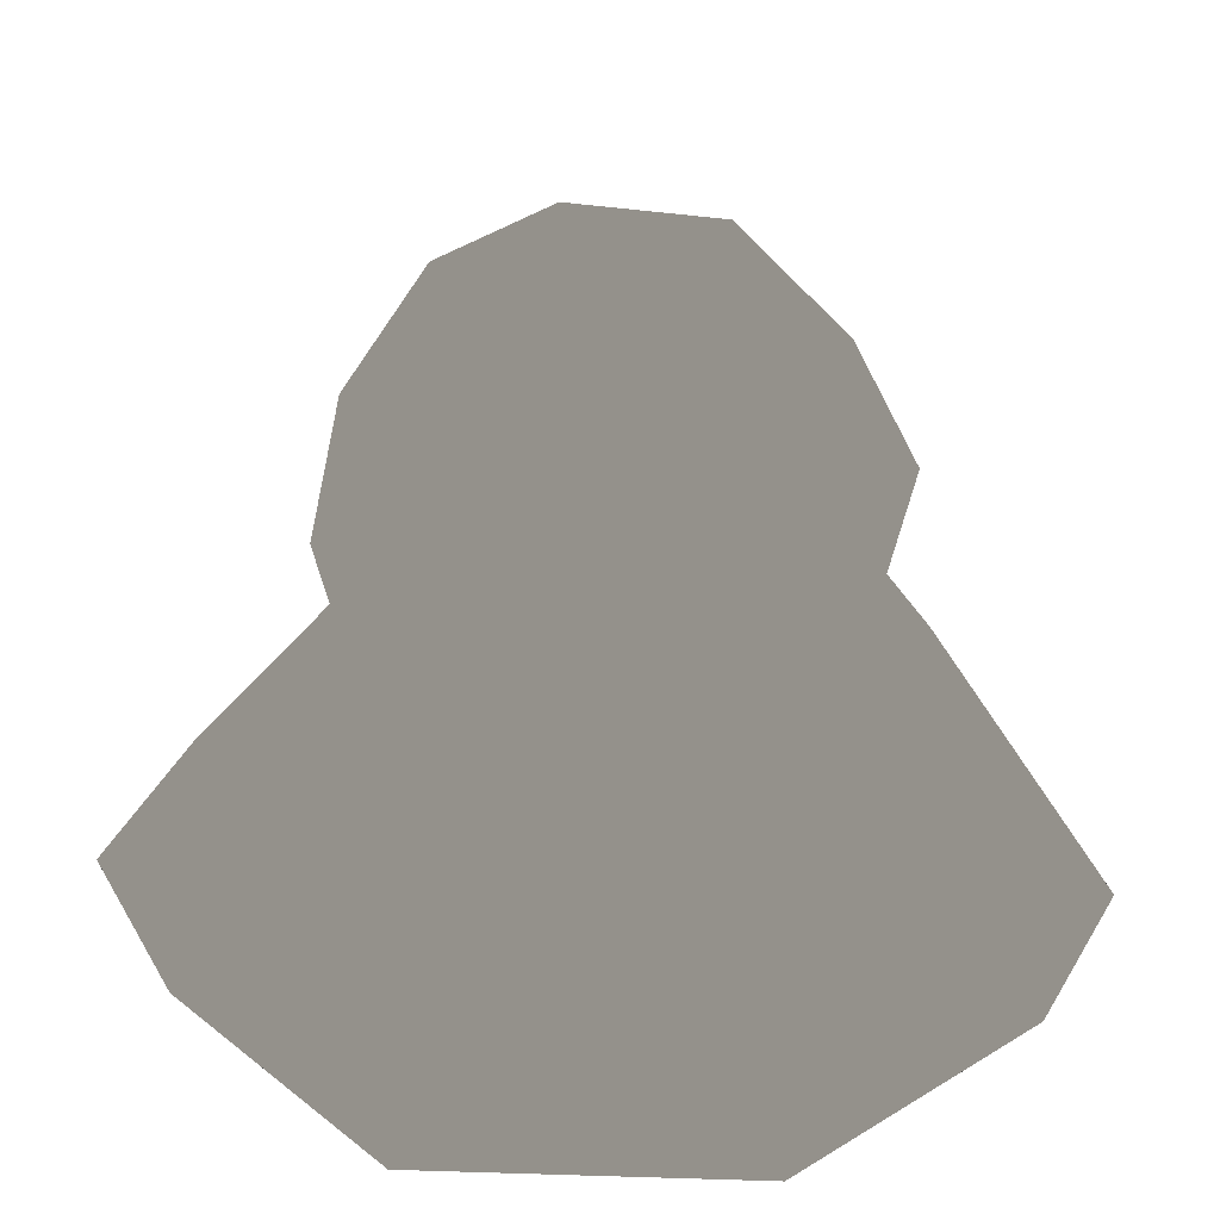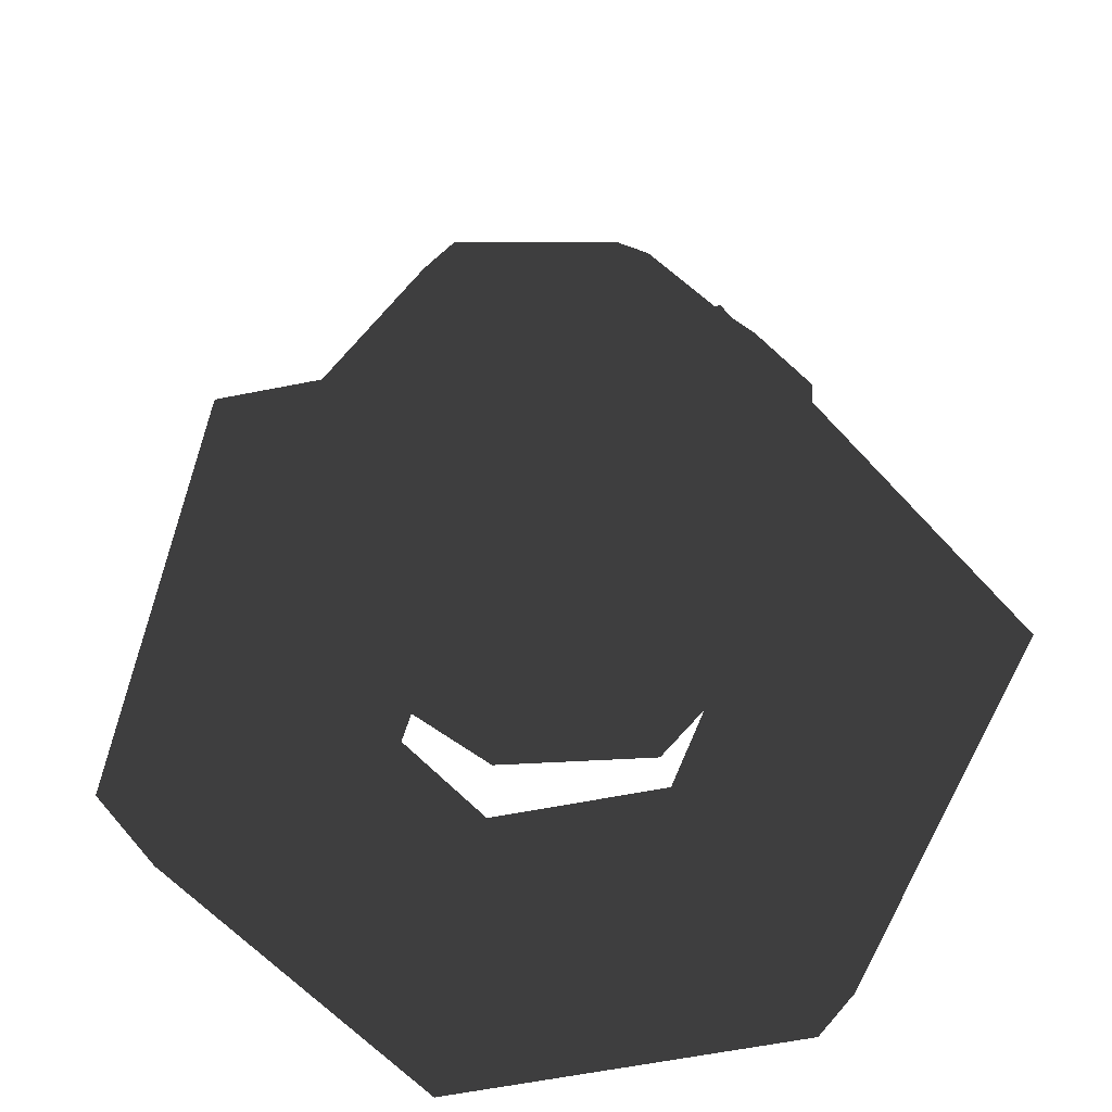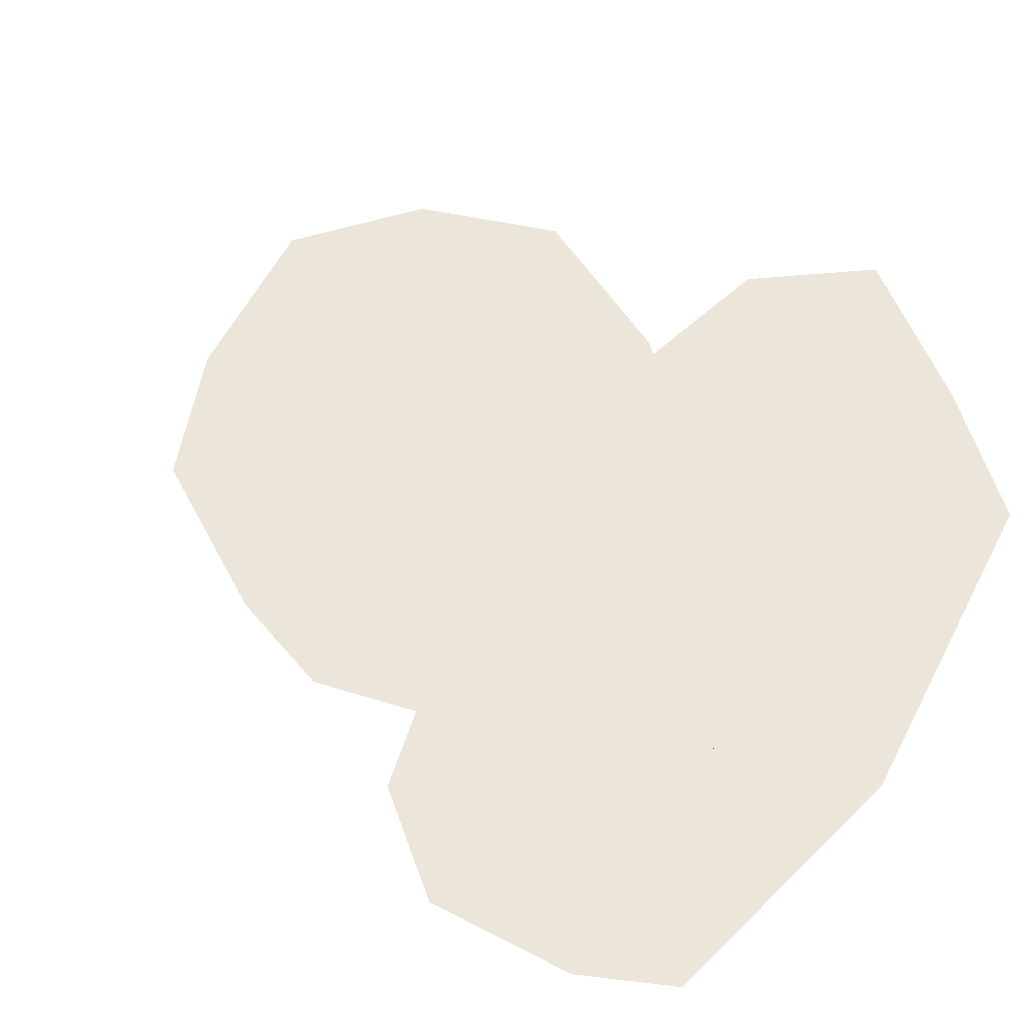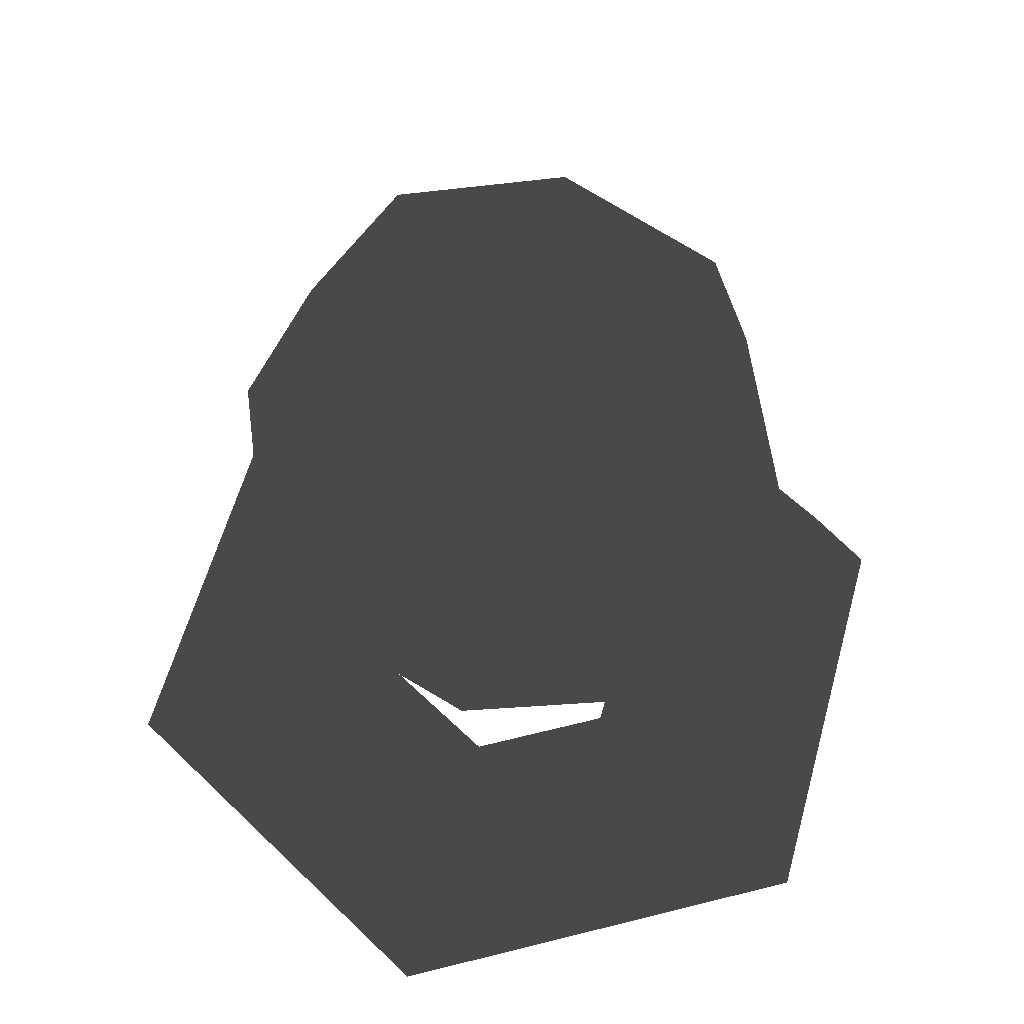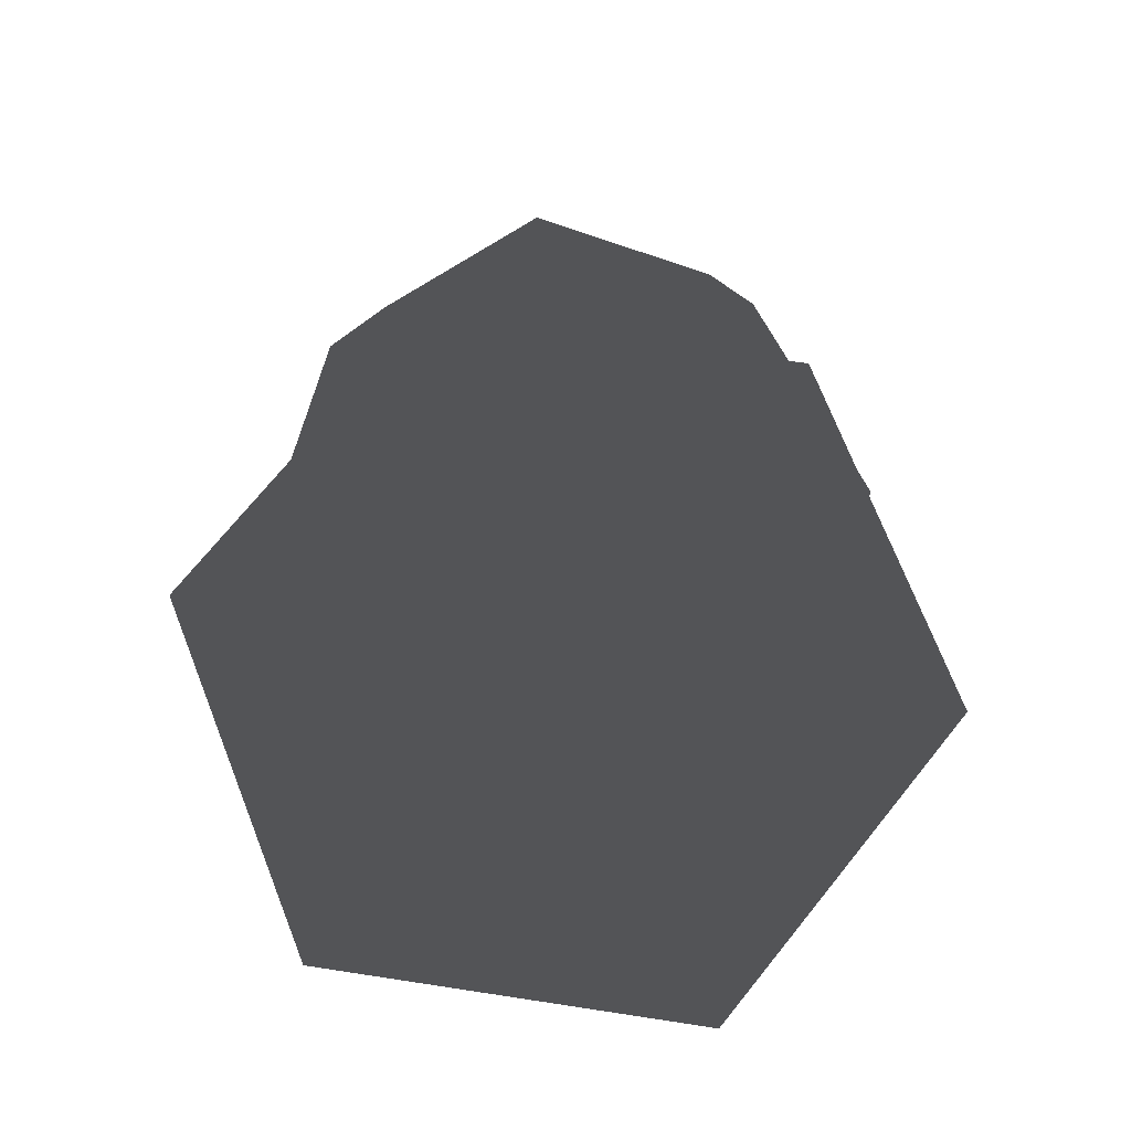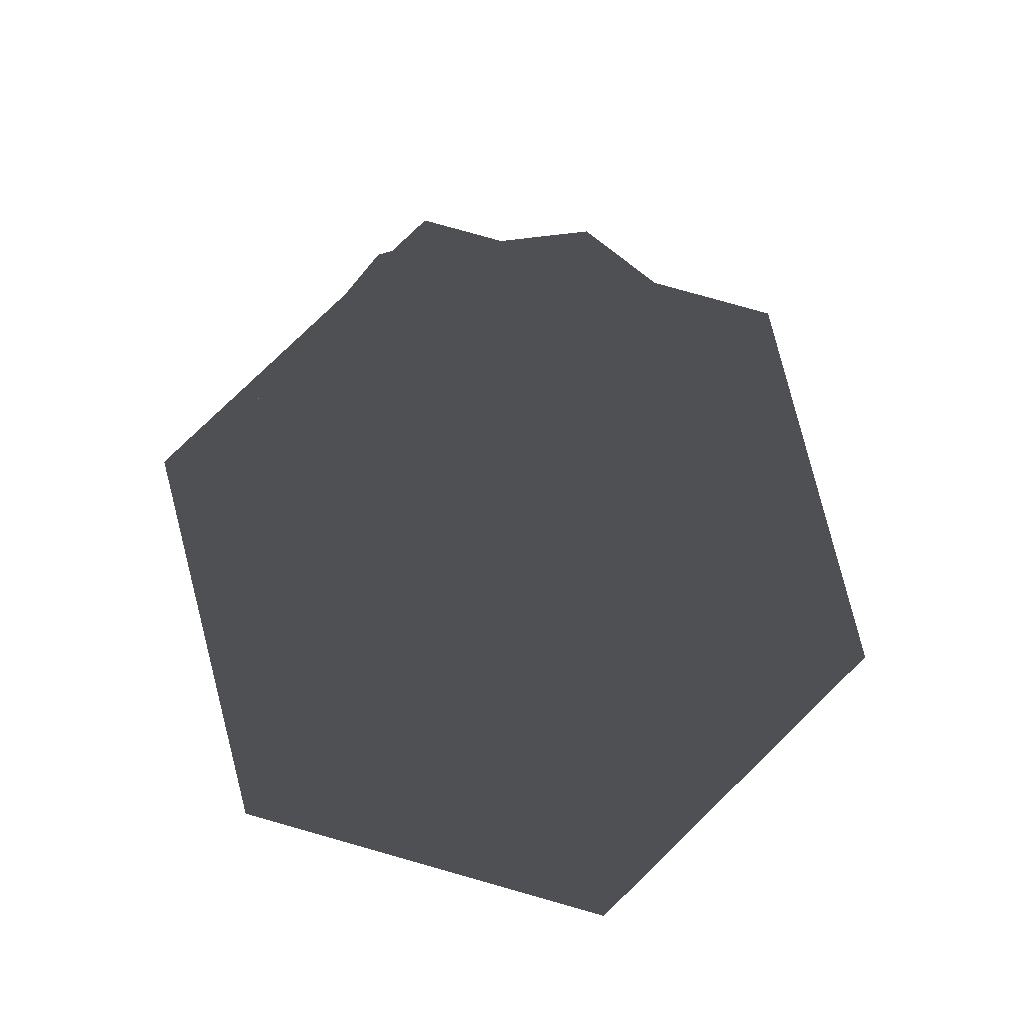
<metadata>
{"format":"obj","ext":"obj","renderer":"f3d","projection":"perspective","resolution":1024,"background":"white","views":[{"elev":-36.6,"azim":56.2,"up":"+Y"},{"elev":-59.1,"azim":-108.3,"up":"+Y"},{"elev":46.7,"azim":-48.1,"up":"+Z"},{"elev":57.8,"azim":-74.8,"up":"+Y"},{"elev":70.6,"azim":-51.3,"up":"+Y"},{"elev":78.7,"azim":15.8,"up":"+Y"}]}
</metadata>
<code>
v -0.5776 1.338 0.5776
v 0.5776 1.338 0.5776
v -0.5776 2.491 0.5776
v 0.5776 2.491 0.5776
v -0.5776 2.491 -0.5776
v 0.5776 2.491 -0.5776
v -0.5776 1.338 -0.5776
v 0.5776 1.338 -0.5776
v -0 1.207 0.7071
v -0 2.622 0.7071
v 0 2.622 -0.7071
v 0 1.207 -0.7071
v -0.7071 1.915 0.7071
v 0.7071 1.915 0.7071
v -0.7071 2.622 -0
v 0.7071 2.622 0
v -0.7071 1.915 -0.7071
v 0.7071 1.915 -0.7071
v -0.7071 1.207 -0
v 0.7071 1.207 0
v -0 1.915 1
v 0 2.915 0
v 1e-06 1.915 -1
v 0 0.9146 0
v 1 1.915 0
v -1 1.915 -0
v 0.25 0.5214 -0.433
v -0.25 0.5214 -0.433
v -0.5 0.5214 -0
v -0.25 0.5214 0.433
v 0.25 0.5214 0.433
v 0.5 0.5214 0
v 0.375 0.9544 -0.6495
v -0.375 0.9544 -0.6495
v -0.75 0.9544 -0
v -0.375 0.9544 0.6495
v 0.375 0.9544 0.6495
v 0.75 0.9544 0
v 0.625 0.9544 -1.083
v -0.625 0.9544 -1.083
v -1.25 0.9544 -0
v -0.625 0.9544 1.083
v 0.625 0.9544 1.083
v 1.25 0.9544 0
v 0.75 0.5214 -1.299
v -0.75 0.5214 -1.299
v -1.5 0.5214 -0
v -0.75 0.5214 1.299
v 0.75 0.5214 1.299
v 1.5 0.5214 0
v 0.625 0.08834 -1.083
v -0.625 0.08834 -1.083
v -1.25 0.08834 -0
v -0.625 0.08834 1.083
v 0.625 0.08834 1.083
v 1.25 0.08834 0
v 0.375 0.08834 -0.6495
v -0.375 0.08834 -0.6495
v -0.75 0.08834 -0
v -0.375 0.08834 0.6495
v 0.375 0.08834 0.6495
v 0.75 0.08834 0
f 9 2 14 21
f 14 4 10 21
f 10 3 13 21
f 13 1 9 21
f 10 4 16 22
f 16 6 11 22
f 11 5 15 22
f 15 3 10 22
f 11 6 18 23
f 18 8 12 23
f 12 7 17 23
f 17 5 11 23
f 12 8 20 24
f 20 2 9 24
f 9 1 19 24
f 19 7 12 24
f 20 8 18 25
f 18 6 16 25
f 16 4 14 25
f 14 2 20 25
f 19 1 13 26
f 13 3 15 26
f 15 5 17 26
f 17 7 19 26
f 28 27 33 34
f 29 28 34 35
f 30 29 35 36
f 31 30 36 37
f 32 31 37 38
f 27 32 38 33
f 34 33 39 40
f 35 34 40 41
f 36 35 41 42
f 37 36 42 43
f 38 37 43 44
f 33 38 44 39
f 40 39 45 46
f 41 40 46 47
f 42 41 47 48
f 43 42 48 49
f 44 43 49 50
f 39 44 50 45
f 46 45 51 52
f 47 46 52 53
f 48 47 53 54
f 49 48 54 55
f 50 49 55 56
f 45 50 56 51
f 52 51 57 58
f 53 52 58 59
f 54 53 59 60
f 55 54 60 61
f 56 55 61 62
f 51 56 62 57
f 58 57 27 28
f 59 58 28 29
f 60 59 29 30
f 61 60 30 31
f 62 61 31 32
f 57 62 32 27

</code>
